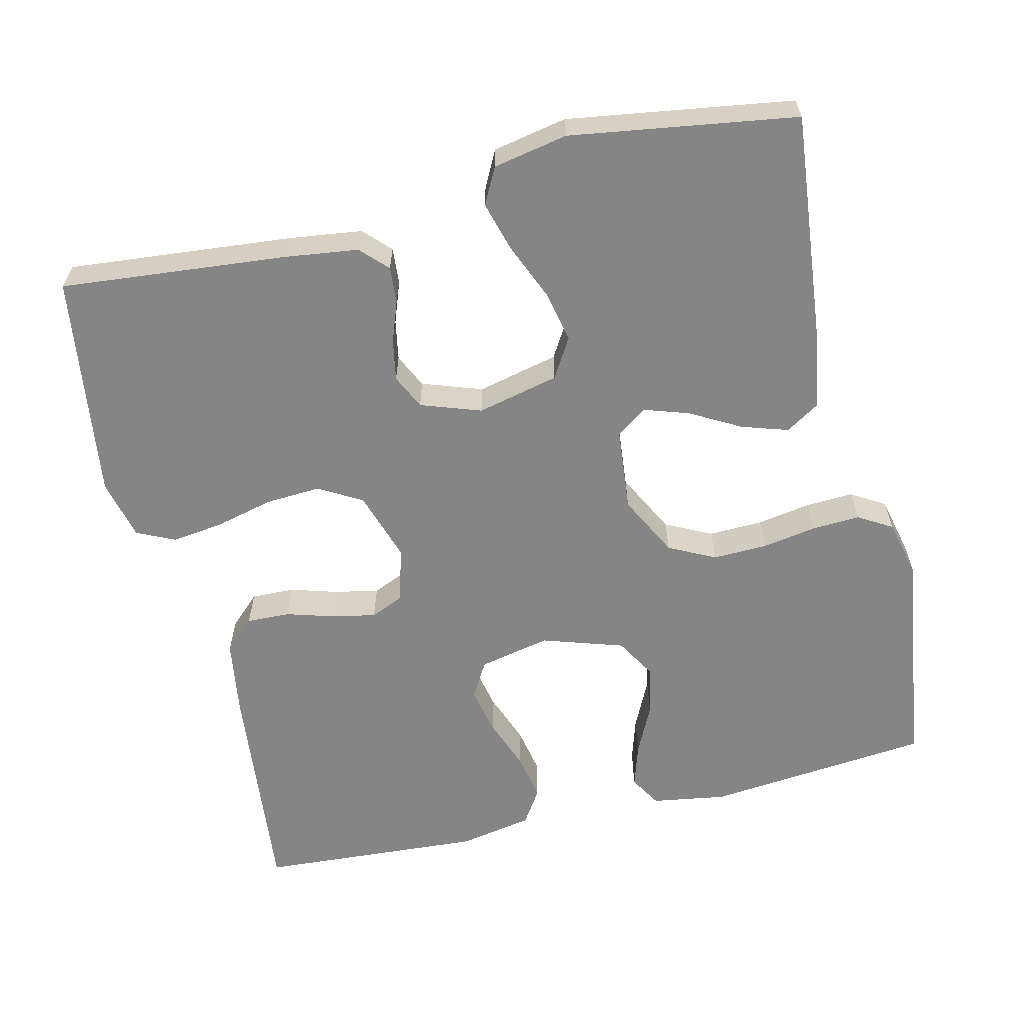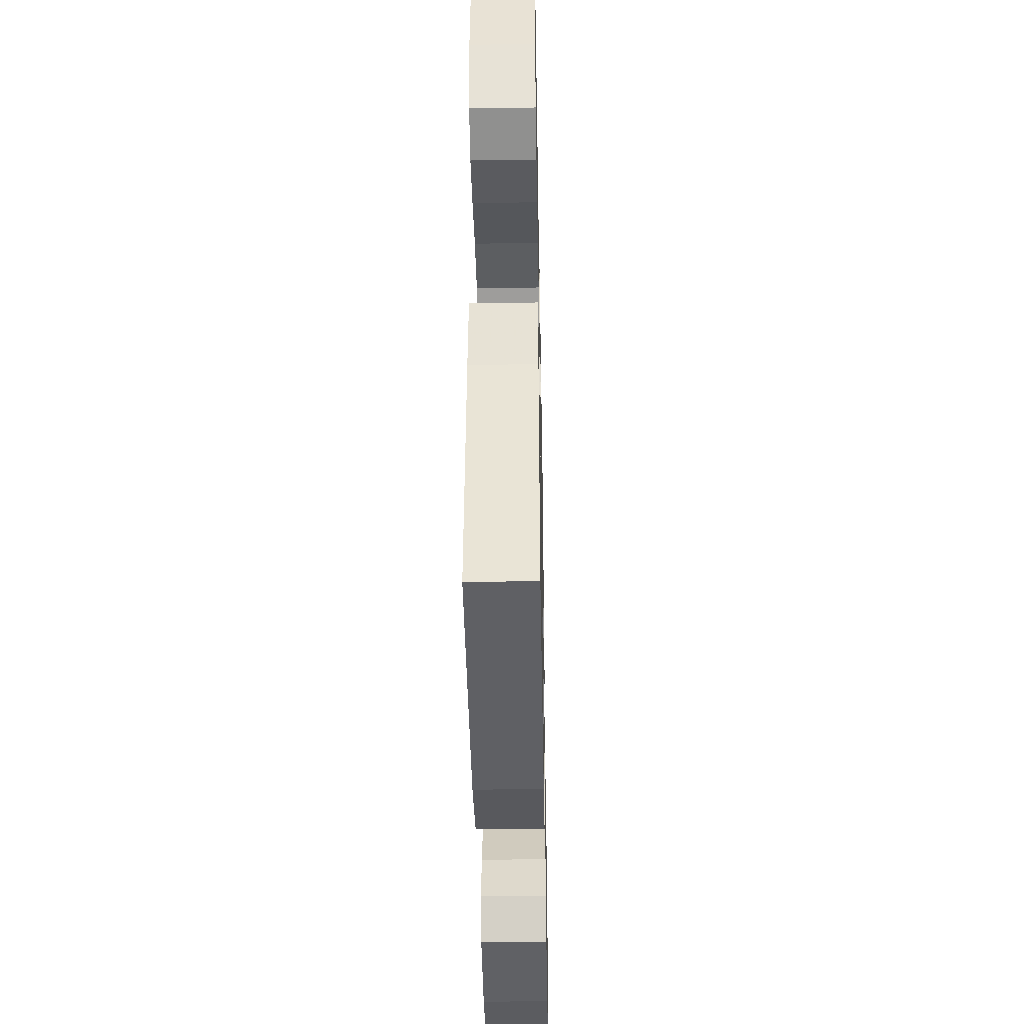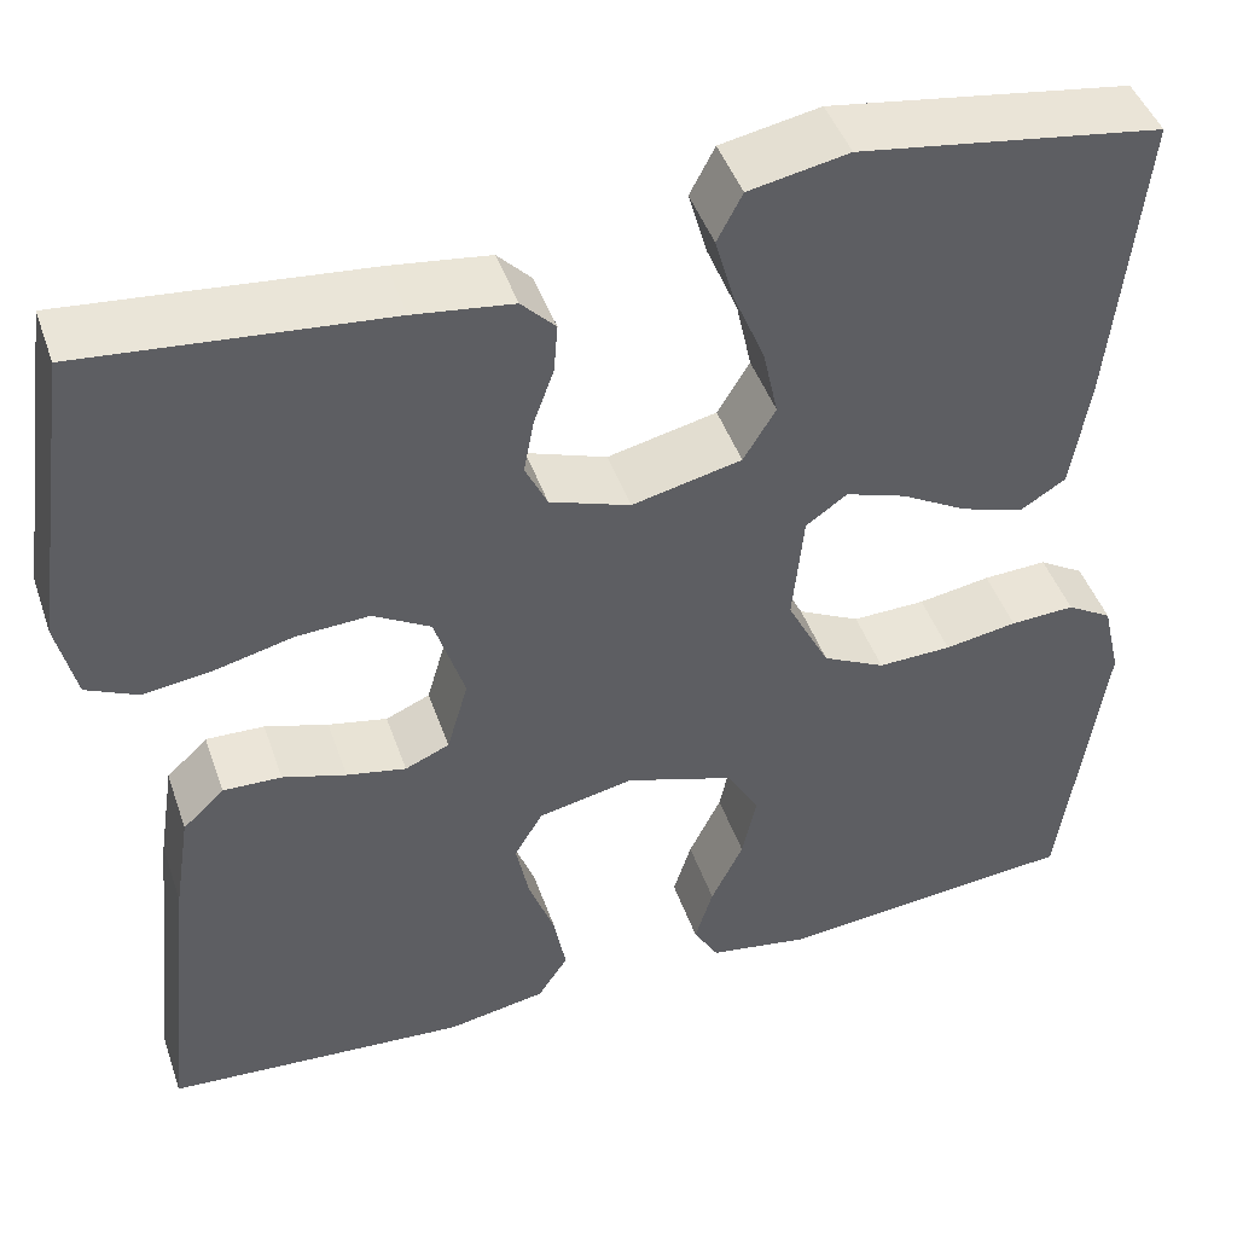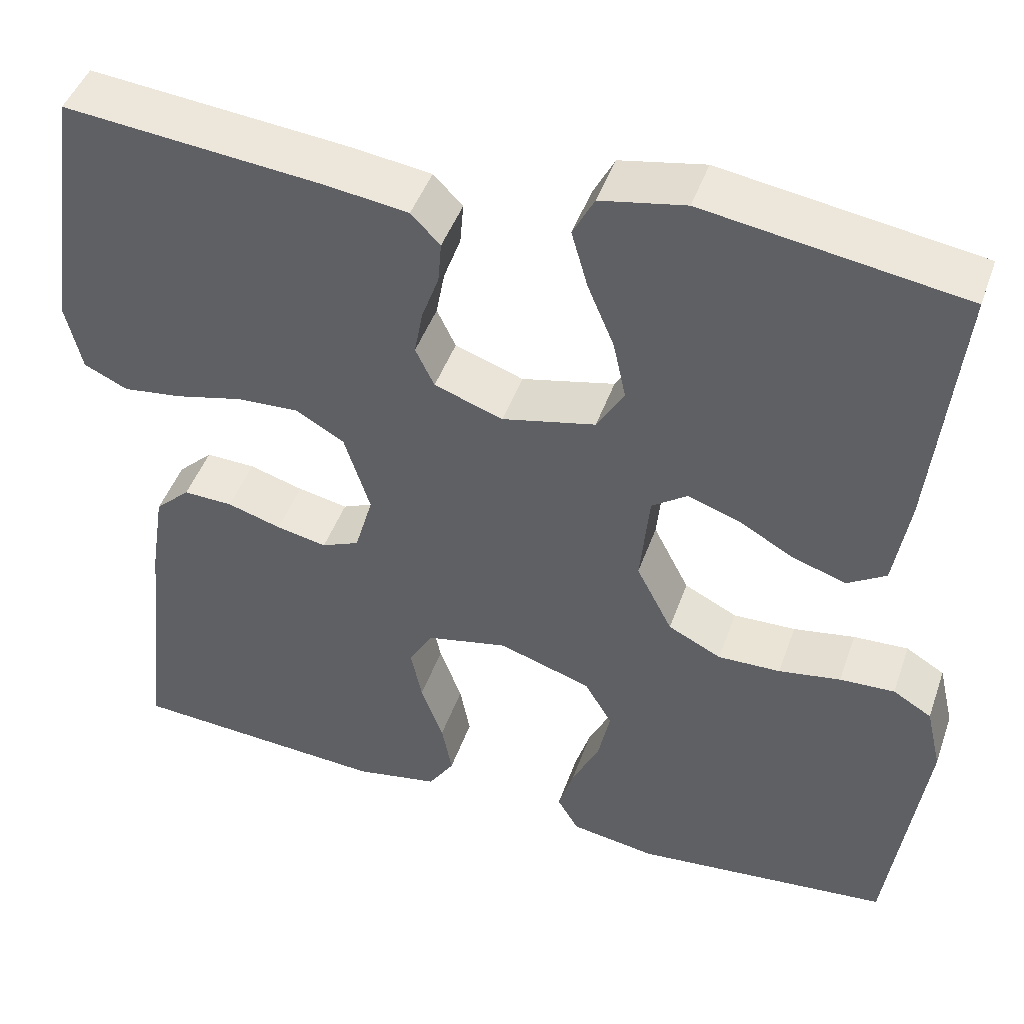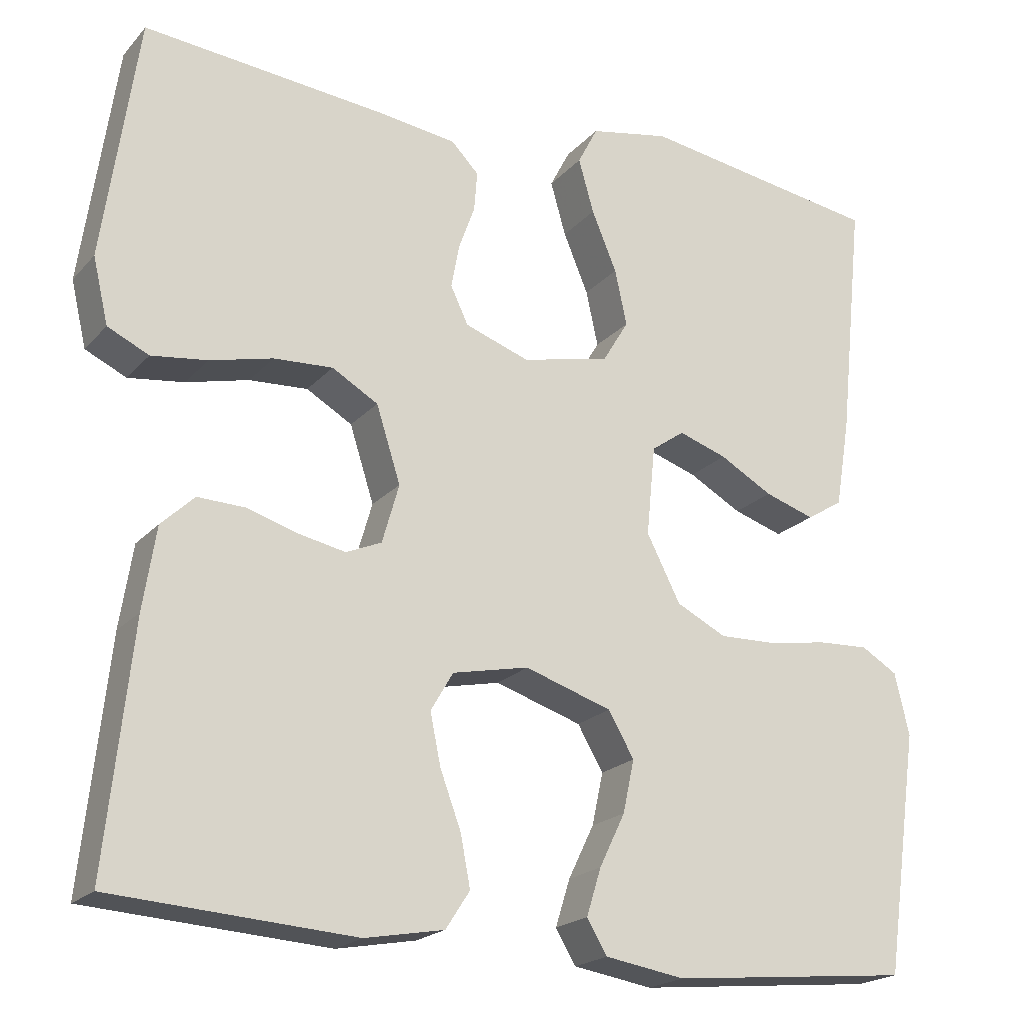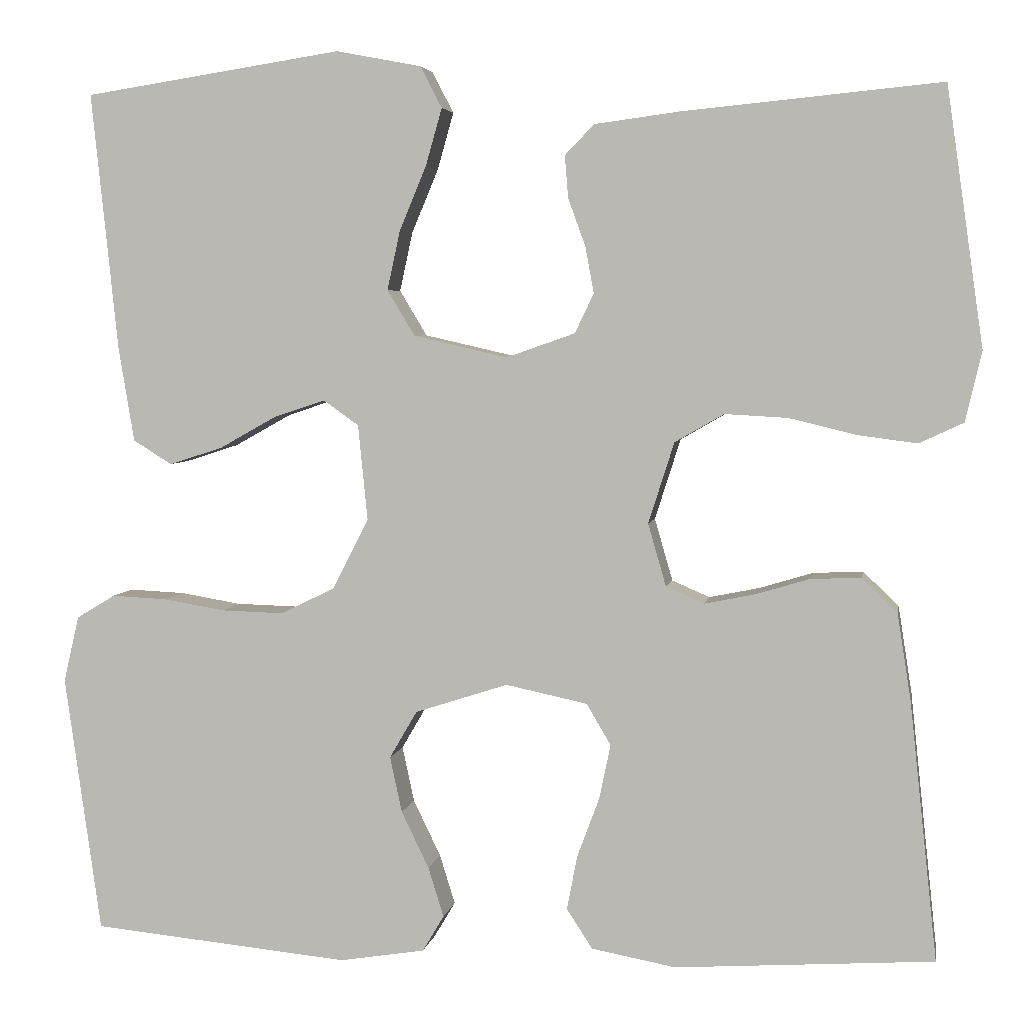
<metadata>
{"format":"obj","ext":"obj","renderer":"f3d","projection":"perspective","resolution":1024,"background":"white","views":[{"elev":-61.7,"azim":13.5,"up":"+Y"},{"elev":-40.5,"azim":-88.9,"up":"+Z"},{"elev":45.3,"azim":-18.6,"up":"+Z"},{"elev":45.6,"azim":18.9,"up":"+Z"},{"elev":-20.4,"azim":-28.9,"up":"+Z"},{"elev":4.4,"azim":-170.3,"up":"+Z"}]}
</metadata>
<code>
v 0.5 0.07 0.5
v 0.469 0.07 0.2
v 0.451 0.07 0.091
v 0.406 0.07 0.063
v 0.344 0.07 0.083
v 0.278 0.07 0.12
v 0.218 0.07 0.14
v 0.177 0.07 0.111
v 0.166 0.07 0
v 0.208 0.07 -0.082
v 0.27 0.07 -0.113
v 0.343 0.07 -0.111
v 0.415 0.07 -0.099
v 0.479 0.07 -0.096
v 0.524 0.07 -0.123
v 0.542 0.07 -0.2
v 0.5 0.07 -0.5
v 0.2 0.07 -0.529
v 0.101 0.07 -0.513
v 0.076 0.07 -0.471
v 0.094 0.07 -0.413
v 0.126 0.07 -0.347
v 0.14 0.07 -0.282
v 0.108 0.07 -0.227
v 0 0.07 -0.192
v -0.095 0.07 -0.212
v -0.123 0.07 -0.26
v -0.11 0.07 -0.323
v -0.084 0.07 -0.393
v -0.072 0.07 -0.456
v -0.102 0.07 -0.502
v -0.2 0.07 -0.52
v -0.5 0.07 -0.5
v -0.468 0.07 -0.2
v -0.452 0.07 -0.098
v -0.411 0.07 -0.059
v -0.353 0.07 -0.061
v -0.29 0.07 -0.08
v -0.231 0.07 -0.092
v -0.187 0.07 -0.073
v -0.166 0.07 0
v -0.196 0.07 0.094
v -0.253 0.07 0.127
v -0.326 0.07 0.123
v -0.404 0.07 0.104
v -0.473 0.07 0.095
v -0.524 0.07 0.119
v -0.543 0.07 0.2
v -0.5 0.07 0.5
v -0.2 0.07 0.471
v -0.102 0.07 0.458
v -0.068 0.07 0.423
v -0.072 0.07 0.374
v -0.092 0.07 0.319
v -0.102 0.07 0.265
v -0.08 0.07 0.219
v 0 0.07 0.191
v 0.109 0.07 0.216
v 0.141 0.07 0.269
v 0.126 0.07 0.338
v 0.095 0.07 0.412
v 0.076 0.07 0.479
v 0.101 0.07 0.527
v 0.2 0.07 0.546
v 0.5 0 0.5
v 0.469 0 0.2
v 0.451 0 0.091
v 0.406 0 0.063
v 0.344 0 0.083
v 0.278 0 0.12
v 0.218 0 0.14
v 0.177 0 0.111
v 0.166 0 0
v 0.208 0 -0.082
v 0.27 0 -0.113
v 0.343 0 -0.111
v 0.415 0 -0.099
v 0.479 0 -0.096
v 0.524 0 -0.123
v 0.542 0 -0.2
v 0.5 0 -0.5
v 0.2 0 -0.529
v 0.101 0 -0.513
v 0.076 0 -0.471
v 0.094 0 -0.413
v 0.126 0 -0.347
v 0.14 0 -0.282
v 0.108 0 -0.227
v 0 0 -0.192
v -0.095 0 -0.212
v -0.123 0 -0.26
v -0.11 0 -0.323
v -0.084 0 -0.393
v -0.072 0 -0.456
v -0.102 0 -0.502
v -0.2 0 -0.52
v -0.5 0 -0.5
v -0.468 0 -0.2
v -0.452 0 -0.098
v -0.411 0 -0.059
v -0.353 0 -0.061
v -0.29 0 -0.08
v -0.231 0 -0.092
v -0.187 0 -0.073
v -0.166 0 0
v -0.196 0 0.094
v -0.253 0 0.127
v -0.326 0 0.123
v -0.404 0 0.104
v -0.473 0 0.095
v -0.524 0 0.119
v -0.543 0 0.2
v -0.5 0 0.5
v -0.2 0 0.471
v -0.102 0 0.458
v -0.068 0 0.423
v -0.072 0 0.374
v -0.092 0 0.319
v -0.102 0 0.265
v -0.08 0 0.219
v 0 0 0.191
v 0.109 0 0.216
v 0.141 0 0.269
v 0.126 0 0.338
v 0.095 0 0.412
v 0.076 0 0.479
v 0.101 0 0.527
v 0.2 0 0.546
f 4 5 6
f 3 4 6
f 2 3 6
f 1 2 6
f 64 1 6
f 63 64 6
f 62 63 6
f 61 62 6
f 60 61 6
f 59 60 6 7
f 58 59 7 8
f 57 58 8 9
f 56 57 9 10
f 52 53 54
f 51 52 54
f 50 51 54
f 49 50 54
f 48 49 54
f 47 48 54
f 46 47 54
f 45 46 54
f 44 45 54
f 43 44 54 55
f 42 43 55 56
f 36 37 38
f 35 36 38
f 34 35 38
f 33 34 38
f 32 33 38
f 31 32 38
f 30 31 38
f 29 30 38
f 28 29 38
f 27 28 38 39
f 26 27 39 40
f 20 21 22
f 19 20 22
f 18 19 22
f 17 18 22
f 16 17 22
f 15 16 22
f 14 15 22
f 13 14 22
f 12 13 22
f 11 12 22 23
f 10 11 23 24
f 10 24 25
f 56 10 25
f 42 56 25
f 41 42 25
f 25 26 40 41
f 70 69 68
f 70 68 67
f 70 67 66
f 70 66 65
f 70 65 128
f 70 128 127
f 70 127 126
f 70 126 125
f 70 125 124
f 71 70 124 123
f 72 71 123 122
f 73 72 122 121
f 74 73 121 120
f 118 117 116
f 118 116 115
f 118 115 114
f 118 114 113
f 118 113 112
f 118 112 111
f 118 111 110
f 118 110 109
f 118 109 108
f 119 118 108 107
f 120 119 107 106
f 102 101 100
f 102 100 99
f 102 99 98
f 102 98 97
f 102 97 96
f 102 96 95
f 102 95 94
f 102 94 93
f 102 93 92
f 103 102 92 91
f 104 103 91 90
f 86 85 84
f 86 84 83
f 86 83 82
f 86 82 81
f 86 81 80
f 86 80 79
f 86 79 78
f 86 78 77
f 86 77 76
f 87 86 76 75
f 88 87 75 74
f 89 88 74
f 89 74 120
f 89 120 106
f 89 106 105
f 105 104 90 89
f 1 65 66 2
f 2 66 67 3
f 3 67 68 4
f 4 68 69 5
f 5 69 70 6
f 6 70 71 7
f 7 71 72 8
f 8 72 73 9
f 9 73 74 10
f 10 74 75 11
f 11 75 76 12
f 12 76 77 13
f 13 77 78 14
f 14 78 79 15
f 15 79 80 16
f 16 80 81 17
f 17 81 82 18
f 18 82 83 19
f 19 83 84 20
f 20 84 85 21
f 21 85 86 22
f 22 86 87 23
f 23 87 88 24
f 24 88 89 25
f 25 89 90 26
f 26 90 91 27
f 27 91 92 28
f 28 92 93 29
f 29 93 94 30
f 30 94 95 31
f 31 95 96 32
f 32 96 97 33
f 33 97 98 34
f 34 98 99 35
f 35 99 100 36
f 36 100 101 37
f 37 101 102 38
f 38 102 103 39
f 39 103 104 40
f 40 104 105 41
f 41 105 106 42
f 42 106 107 43
f 43 107 108 44
f 44 108 109 45
f 45 109 110 46
f 46 110 111 47
f 47 111 112 48
f 48 112 113 49
f 49 113 114 50
f 50 114 115 51
f 51 115 116 52
f 52 116 117 53
f 53 117 118 54
f 54 118 119 55
f 55 119 120 56
f 56 120 121 57
f 57 121 122 58
f 58 122 123 59
f 59 123 124 60
f 60 124 125 61
f 61 125 126 62
f 62 126 127 63
f 63 127 128 64
f 64 128 65 1

</code>
